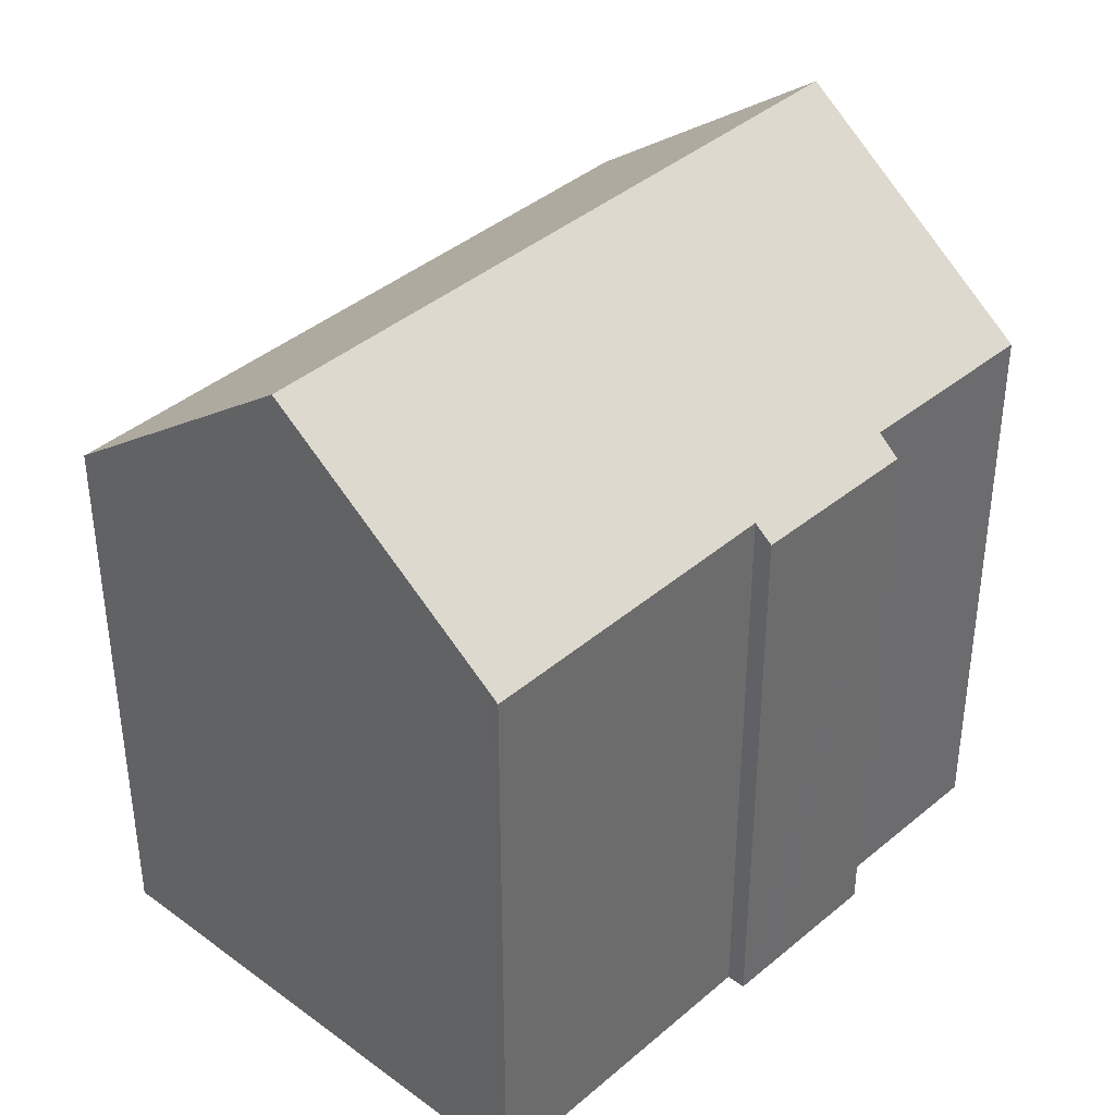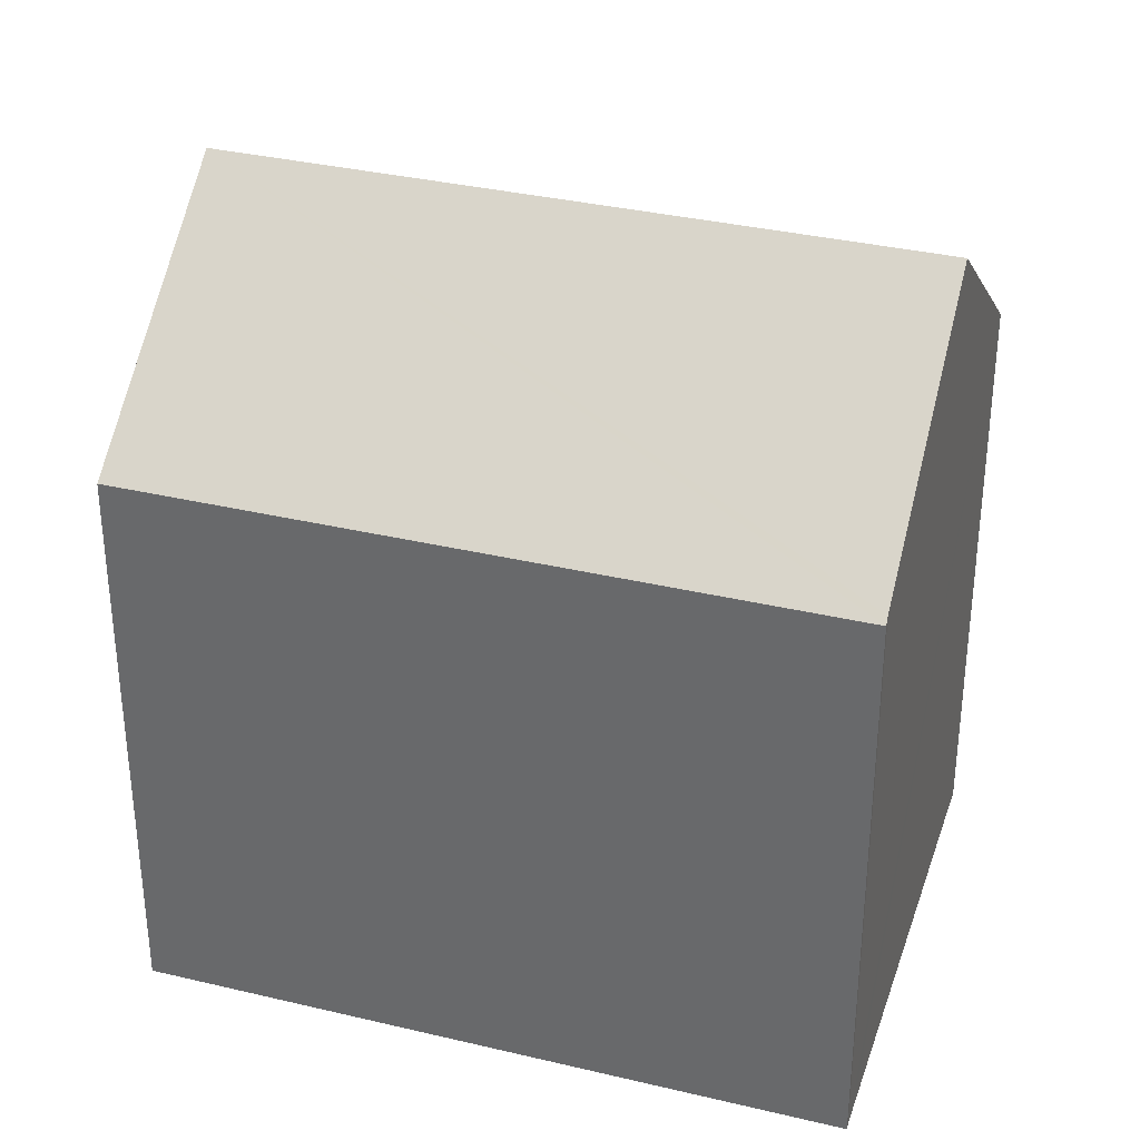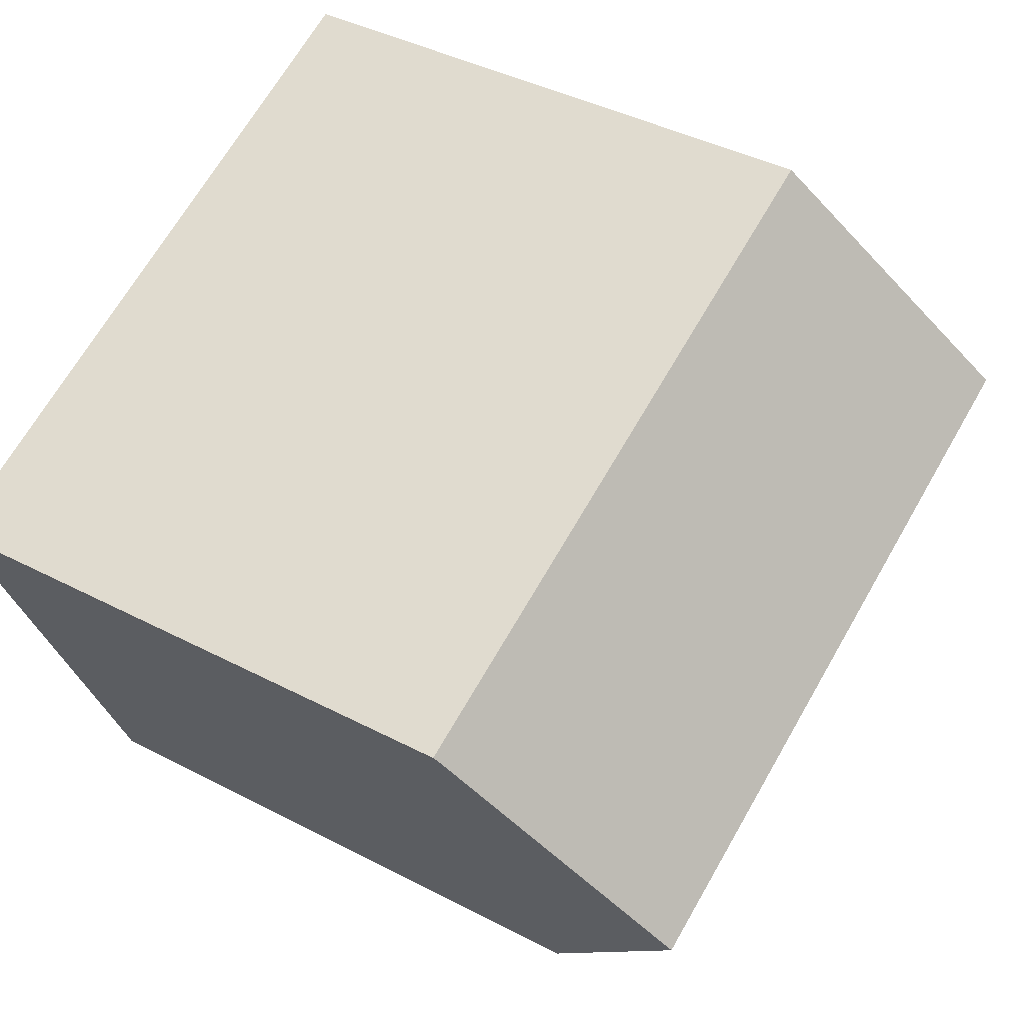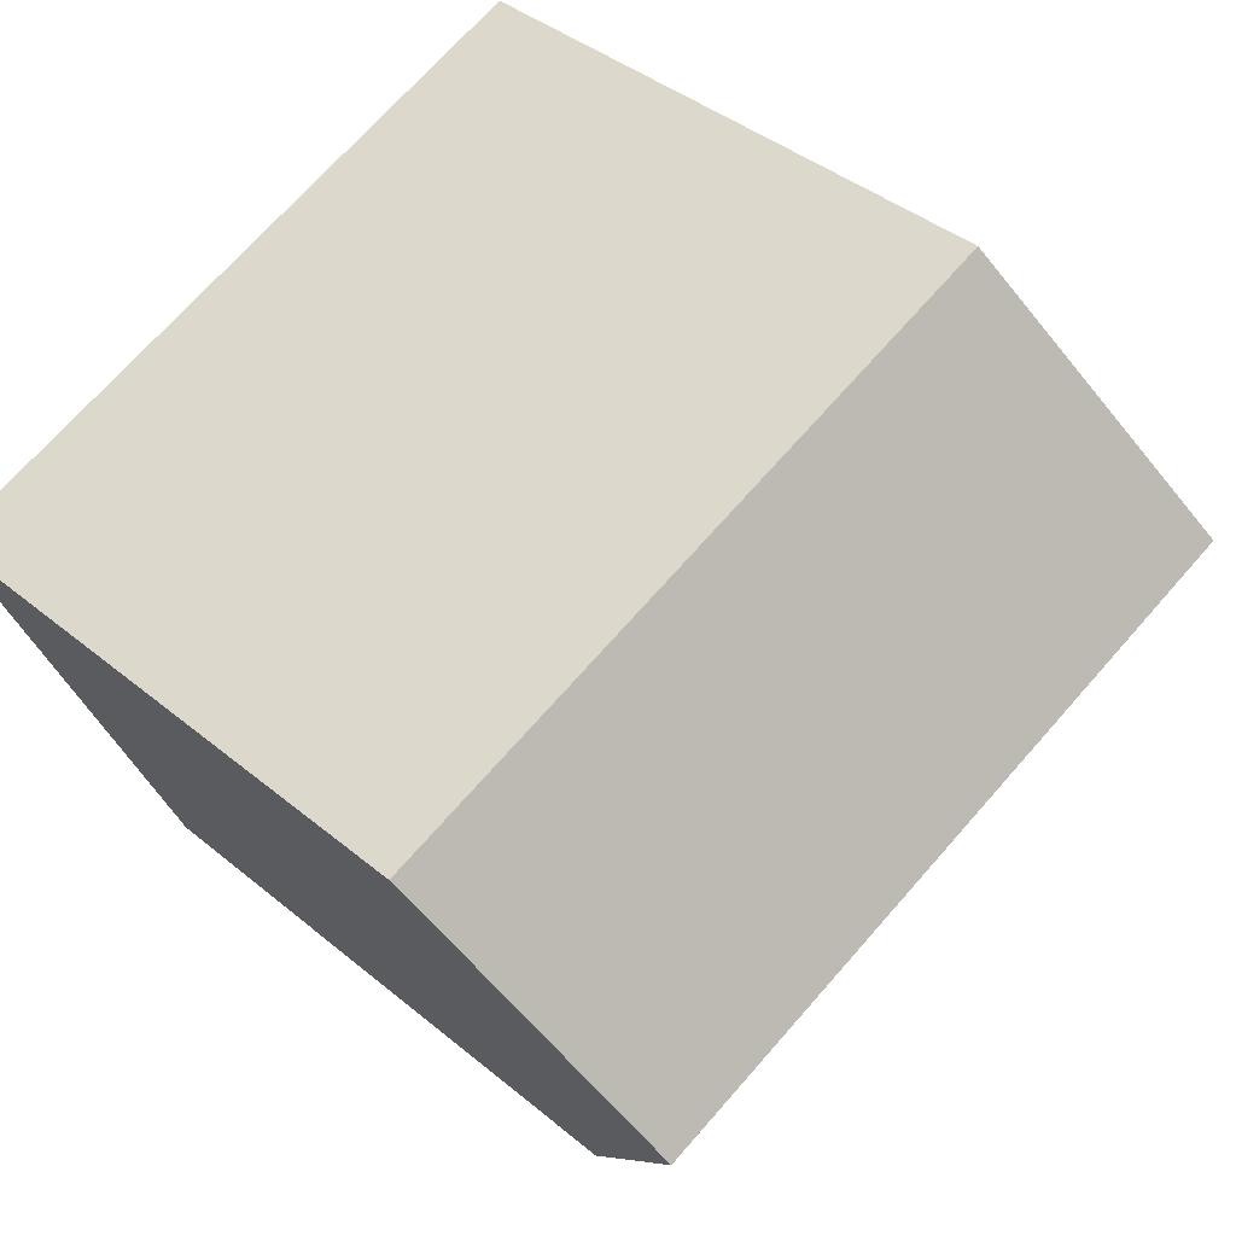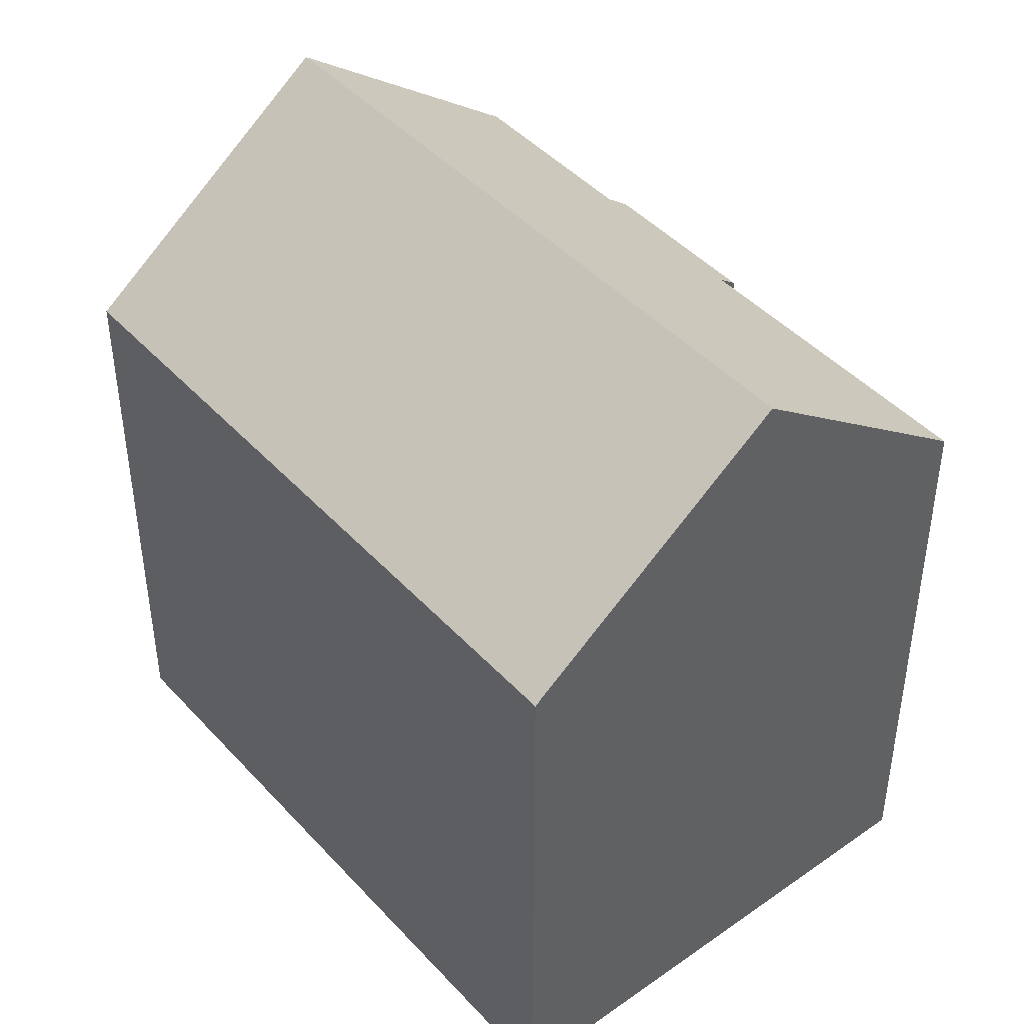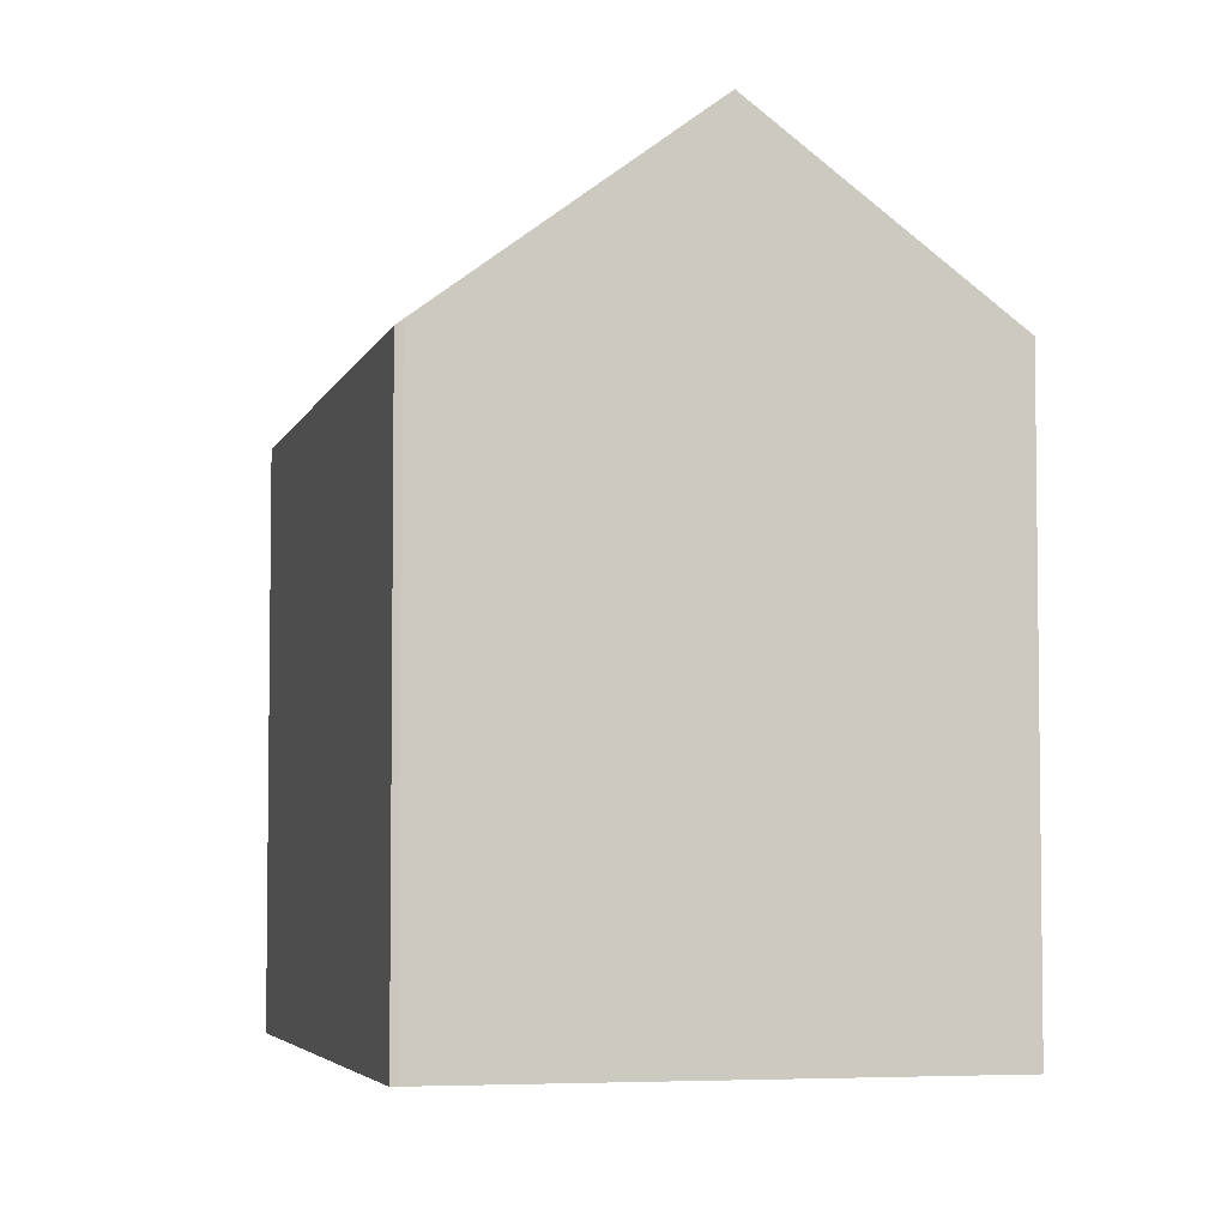
<metadata>
{"format":"obj","ext":"obj","renderer":"f3d","projection":"perspective","resolution":1024,"background":"white","views":[{"elev":39.2,"azim":155.2,"up":"+Y"},{"elev":34.1,"azim":40.0,"up":"+Y"},{"elev":41.3,"azim":122.4,"up":"+Z"},{"elev":40.4,"azim":135.4,"up":"+Z"},{"elev":44.2,"azim":73.1,"up":"+Y"},{"elev":-4.7,"azim":98.1,"up":"+Y"}]}
</metadata>
<code>
v  2.402 19.43 5.894
v  21.14 14.92 4.844
v  18.8 19.43 -0.777
v  21.34 14.53 5.337
v  21.42 14.39 5.503
v  4.759 14.8 11.68
v  4.97 14.39 12.2
v  7.386 14.38 -3.498
v  8.846 14.75 -3.545
v  8.666 14.39 -3.997
v  16.48 14.96 -6.347
v  16.38 14.76 -6.598
v  5.522 14.36 -2.771
v  4.696 14.78 -1.821
v  4.509 14.34 -2.376
v  0 14.71 9.01e-16
v  16.38 4.04e-16 -6.598
v  8.846 2.171e-16 -3.545
v  8.666 2.447e-16 -3.997
v  7.386 2.142e-16 -3.498
v  5.522 1.697e-16 -2.771
v  4.509 1.455e-16 -2.376
v  4.696 1.115e-16 -1.821
v  0 0 0
v  16.48 3.886e-16 -6.347
v  4.759 -7.151e-16 11.68
v  4.97 -7.468e-16 12.2
v  2.402 -3.609e-16 5.894
v  21.42 -3.37e-16 5.503
v  21.34 -3.268e-16 5.337
v  21.14 -2.966e-16 4.844
v  18.8 4.758e-17 -0.777
g defaultobject
f 1 2 3
f 2 1 4
f 4 1 5
f 5 1 6
f 5 6 7
f 8 9 10
f 9 11 12
f 11 9 3
f 3 9 1
f 1 9 8
f 1 8 13
f 1 13 14
f 14 13 15
f 1 14 16
f 17 9 12
f 9 17 18
f 19 8 10
f 8 19 13
f 13 19 15
f 15 19 20
f 15 20 21
f 15 21 22
f 23 16 14
f 16 23 24
f 18 10 9
f 10 18 19
f 25 12 11
f 12 25 17
f 15 23 14
f 23 15 22
f 24 1 16
f 1 24 6
f 6 24 7
f 7 24 26
f 7 26 27
f 26 24 28
f 27 5 7
f 5 27 29
f 5 30 4
f 30 5 29
f 2 11 3
f 11 2 4
f 11 4 30
f 11 30 31
f 11 31 25
f 25 31 32
f 21 23 22
f 23 28 24
f 28 23 21
f 28 21 20
f 28 20 19
f 28 19 18
f 28 18 17
f 28 17 26
f 26 17 25
f 26 25 32
f 26 32 27
f 27 32 31
f 27 31 30
f 27 30 29

</code>
